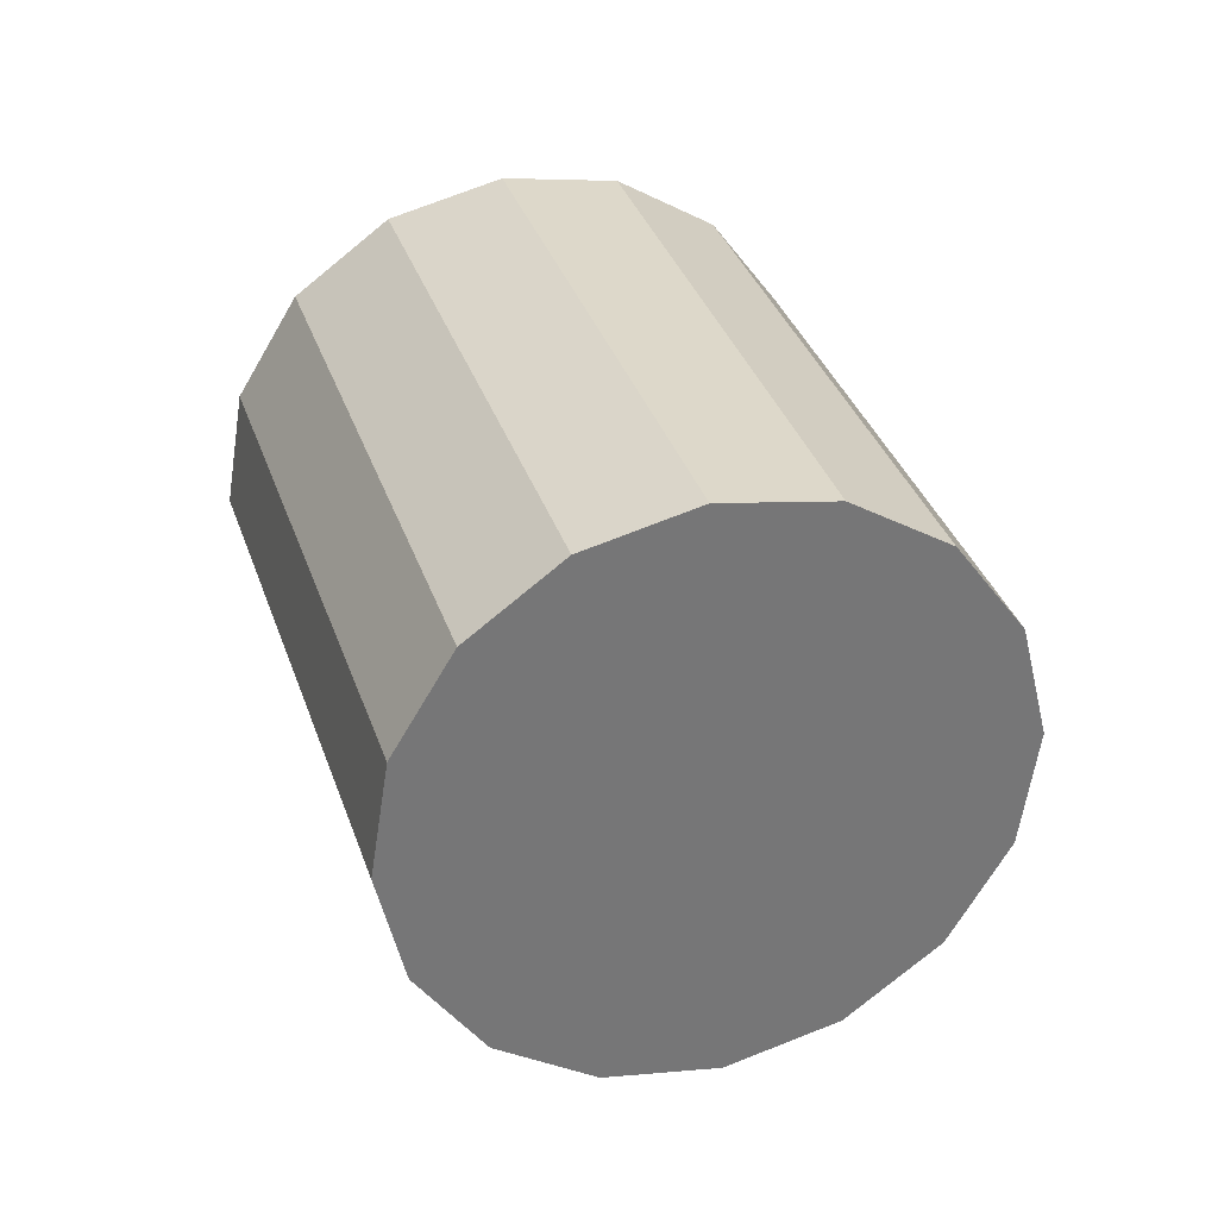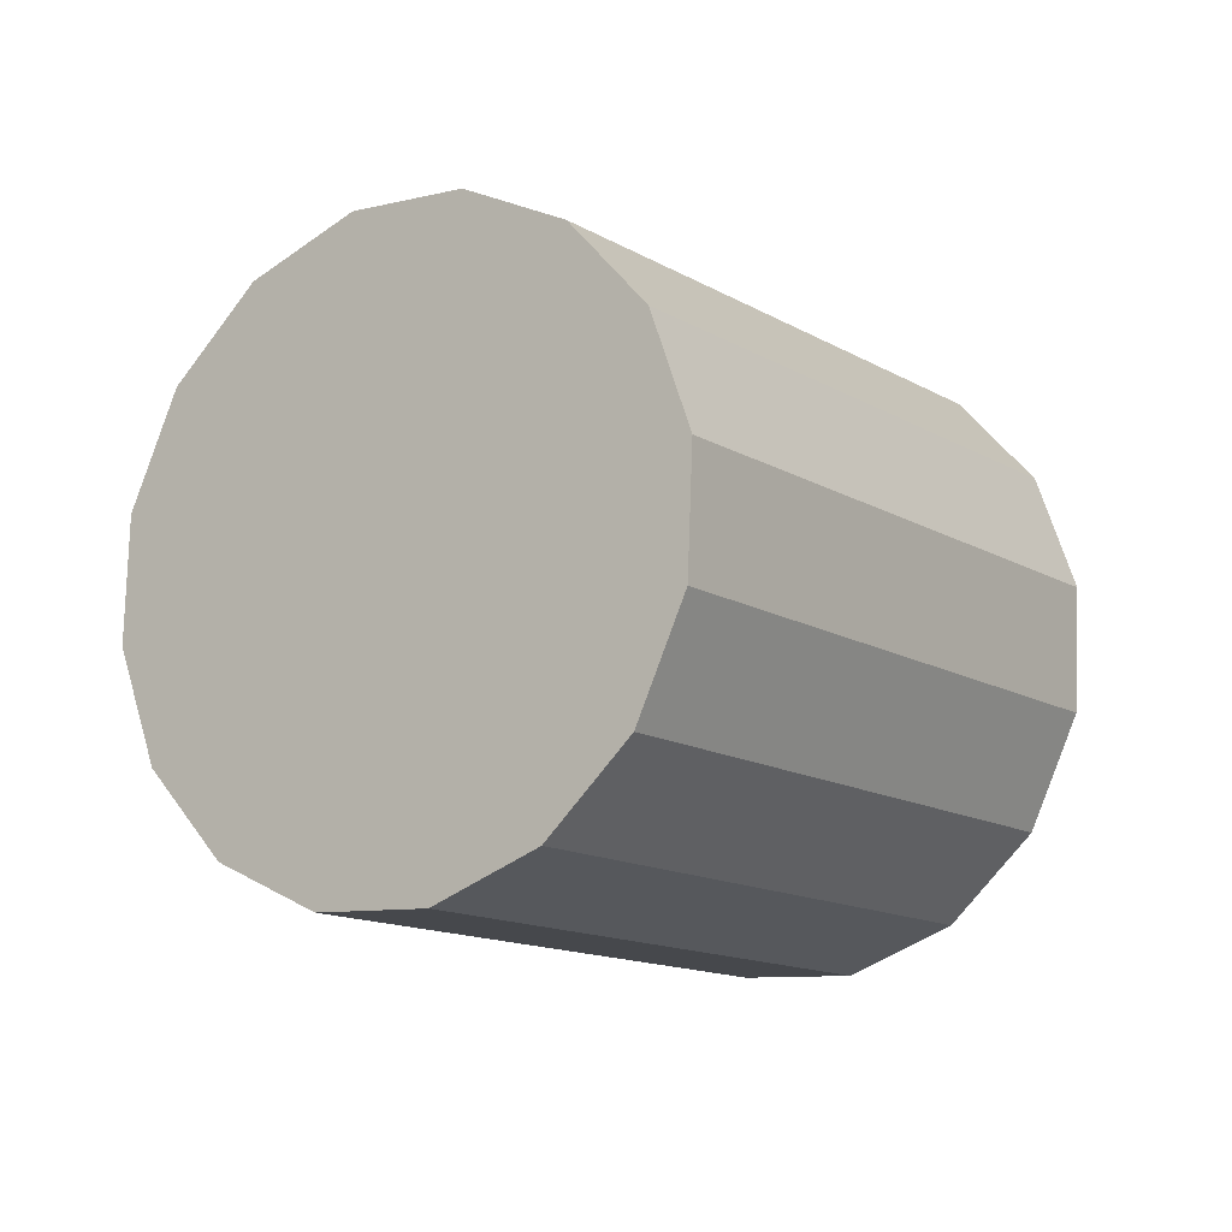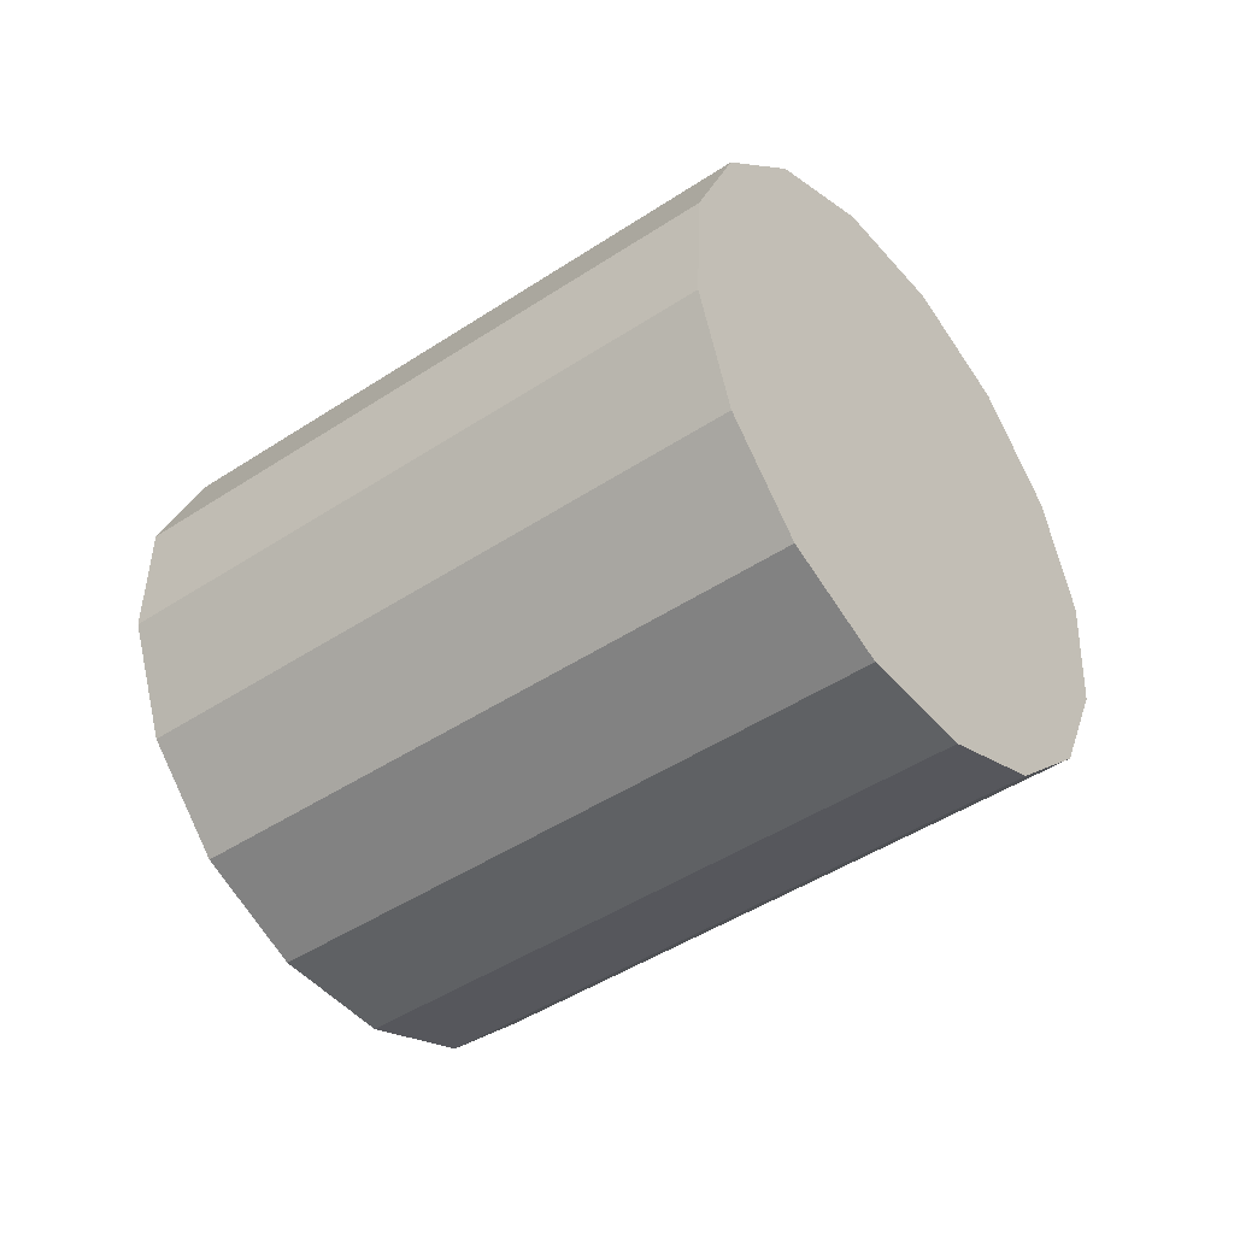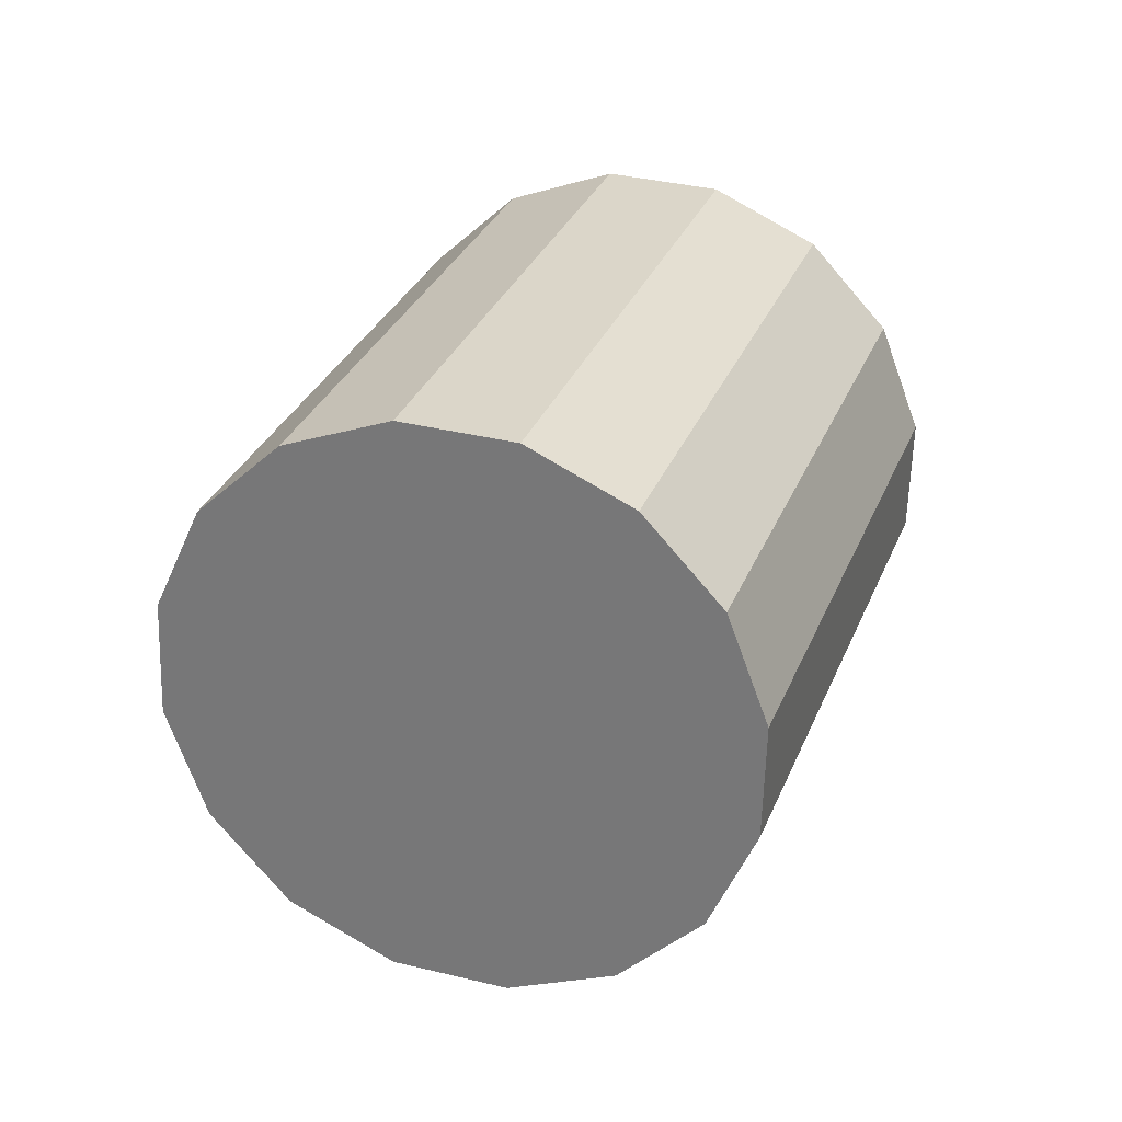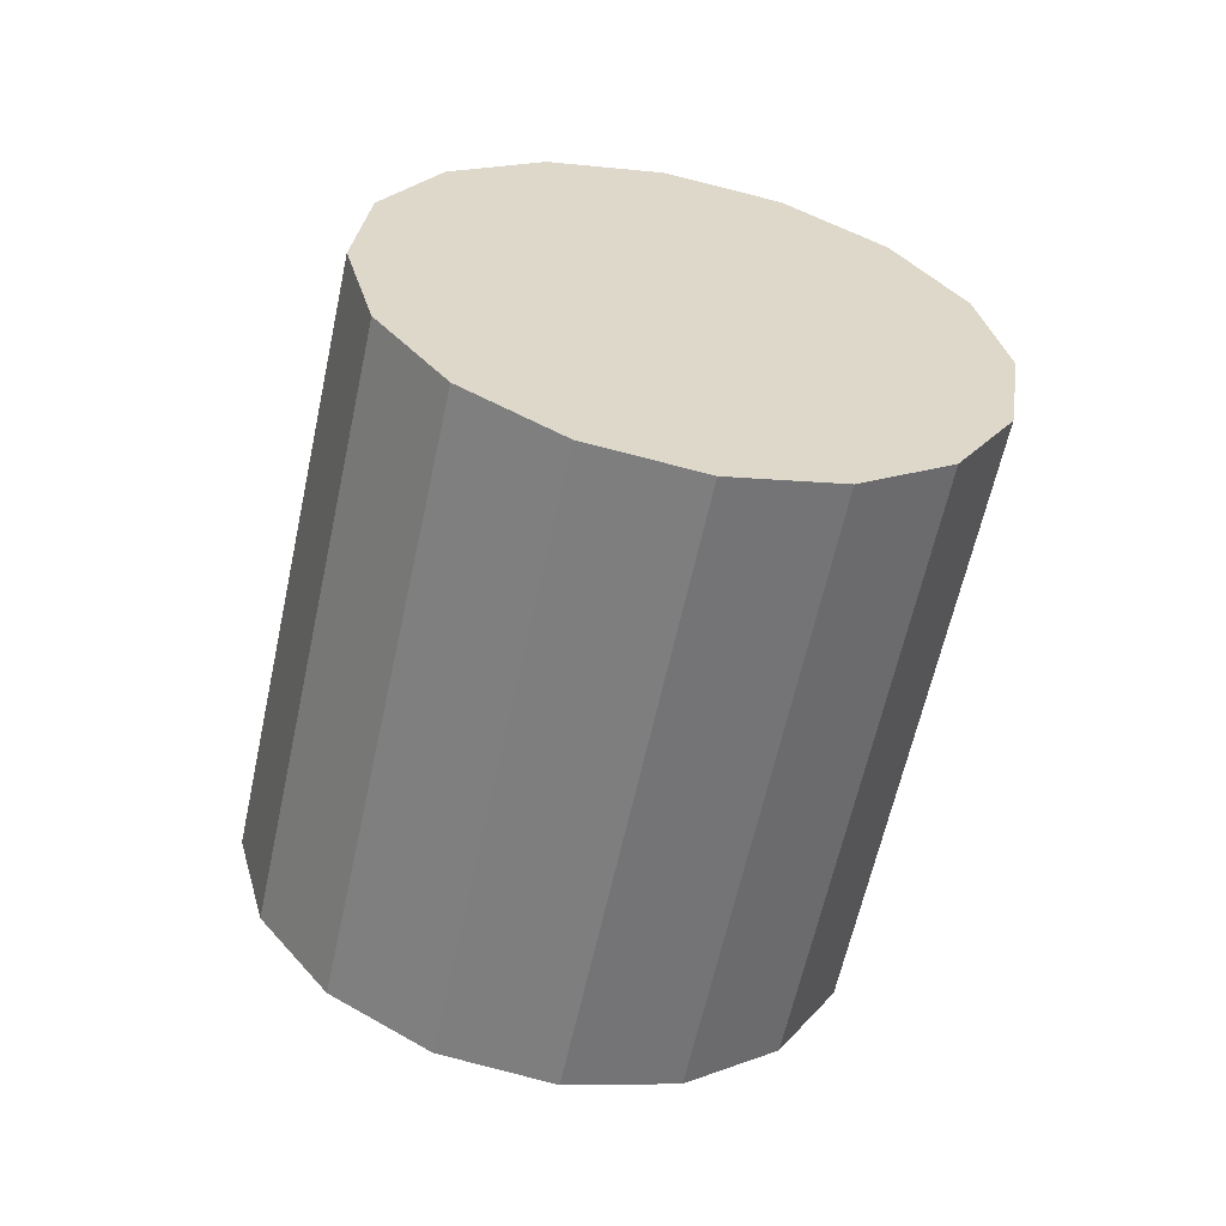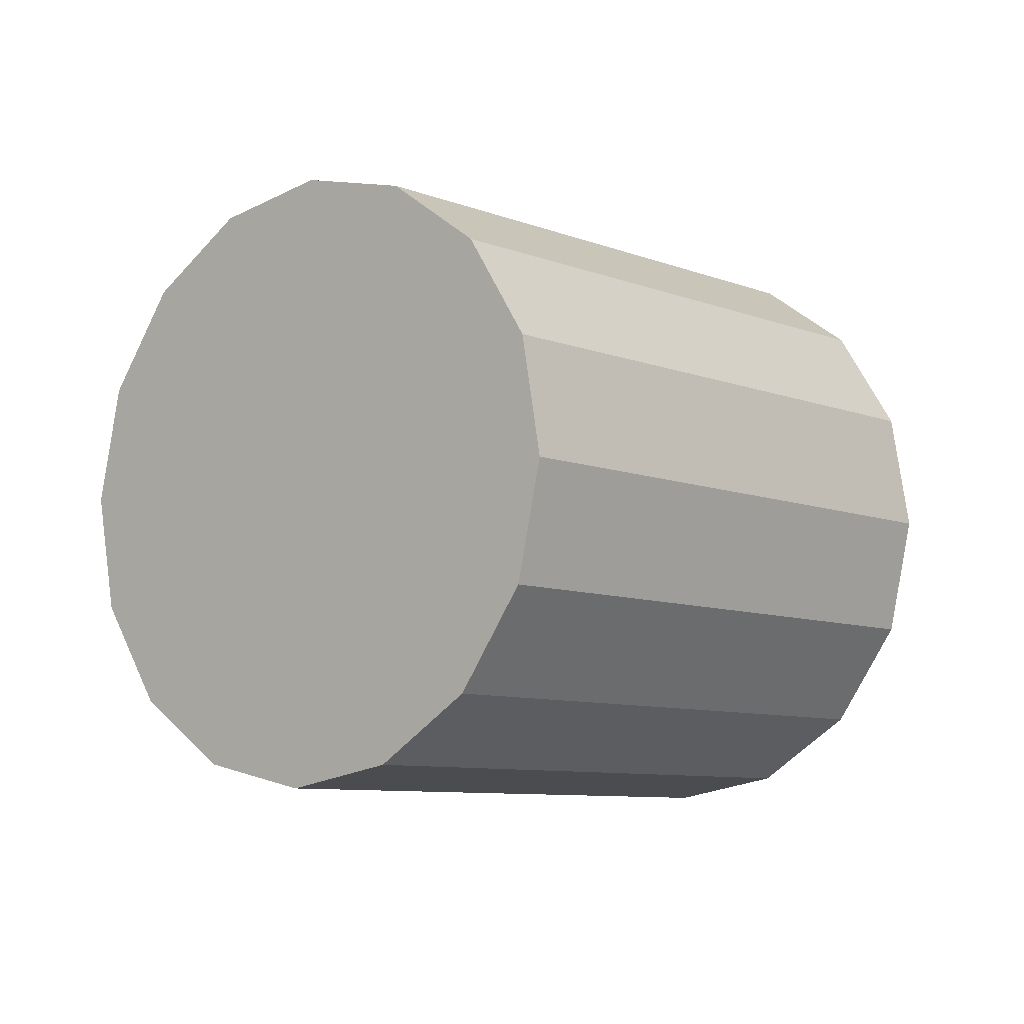
<metadata>
{"format":"obj","ext":"obj","renderer":"f3d","projection":"perspective","resolution":1024,"background":"white","views":[{"elev":21.5,"azim":116.5,"up":"+Y"},{"elev":43.7,"azim":-53.2,"up":"+Z"},{"elev":-25.7,"azim":-99.7,"up":"+Y"},{"elev":17.1,"azim":152.2,"up":"+Y"},{"elev":-70.4,"azim":121.5,"up":"+Y"},{"elev":54.9,"azim":-44.0,"up":"+Z"}]}
</metadata>
<code>
o Cylinder.023_Cylinder.1812
v 0.04175 0.5726 0.6165
v -1.379 0.9599 1.969
v -0.2082 0.4018 0.4029
v -1.629 0.7891 1.756
v -0.4675 0.3668 0.1406
v -1.889 0.7542 1.494
v -0.6966 0.473 -0.1305
v -2.118 0.8603 1.222
v -0.8608 0.7041 -0.3691
v -2.282 1.091 0.9839
v -0.9349 1.025 -0.5388
v -2.356 1.412 0.8141
v -0.9077 1.387 -0.6139
v -2.329 1.774 0.7391
v -0.7834 1.734 -0.5828
v -2.205 2.122 0.7701
v -0.5809 2.015 -0.4504
v -2.002 2.402 0.9026
v -0.331 2.186 -0.2368
v -1.752 2.573 1.116
v -0.0717 2.221 0.02556
v -1.493 2.608 1.379
v 0.1575 2.115 0.2966
v -1.264 2.502 1.65
v 0.3216 1.883 0.5352
v -1.099 2.271 1.888
v 0.3957 1.563 0.7049
v -1.025 1.95 2.058
v 0.3686 1.201 0.78
v -1.052 1.588 2.133
v 0.2443 0.8531 0.7489
v -1.177 1.24 2.102
f 2 3 1
f 4 5 3
f 6 7 5
f 8 9 7
f 10 11 9
f 12 13 11
f 14 15 13
f 16 17 15
f 18 19 17
f 20 21 19
f 22 23 21
f 24 25 23
f 26 27 25
f 28 29 27
f 22 14 6
f 30 31 29
f 32 1 31
f 7 15 23
f 2 4 3
f 4 6 5
f 6 8 7
f 8 10 9
f 10 12 11
f 12 14 13
f 14 16 15
f 16 18 17
f 18 20 19
f 20 22 21
f 22 24 23
f 24 26 25
f 26 28 27
f 28 30 29
f 6 4 2
f 2 32 30
f 30 28 26
f 26 24 22
f 22 20 18
f 18 16 22
f 16 14 22
f 14 12 10
f 10 8 14
f 8 6 14
f 6 2 30
f 30 26 22
f 6 30 22
f 30 32 31
f 32 2 1
f 31 1 3
f 3 5 31
f 5 7 31
f 7 9 11
f 11 13 15
f 15 17 23
f 17 19 23
f 19 21 23
f 23 25 31
f 25 27 31
f 27 29 31
f 7 11 15
f 31 7 23

</code>
